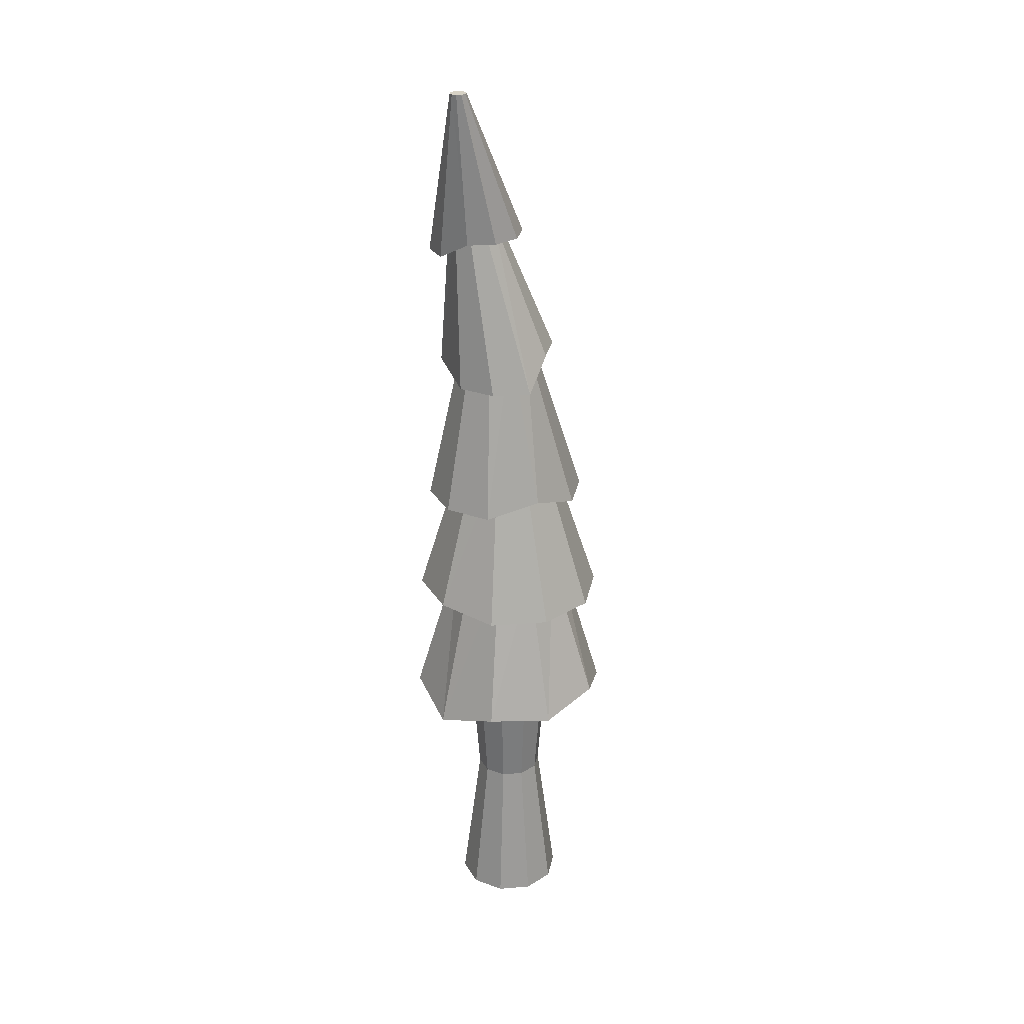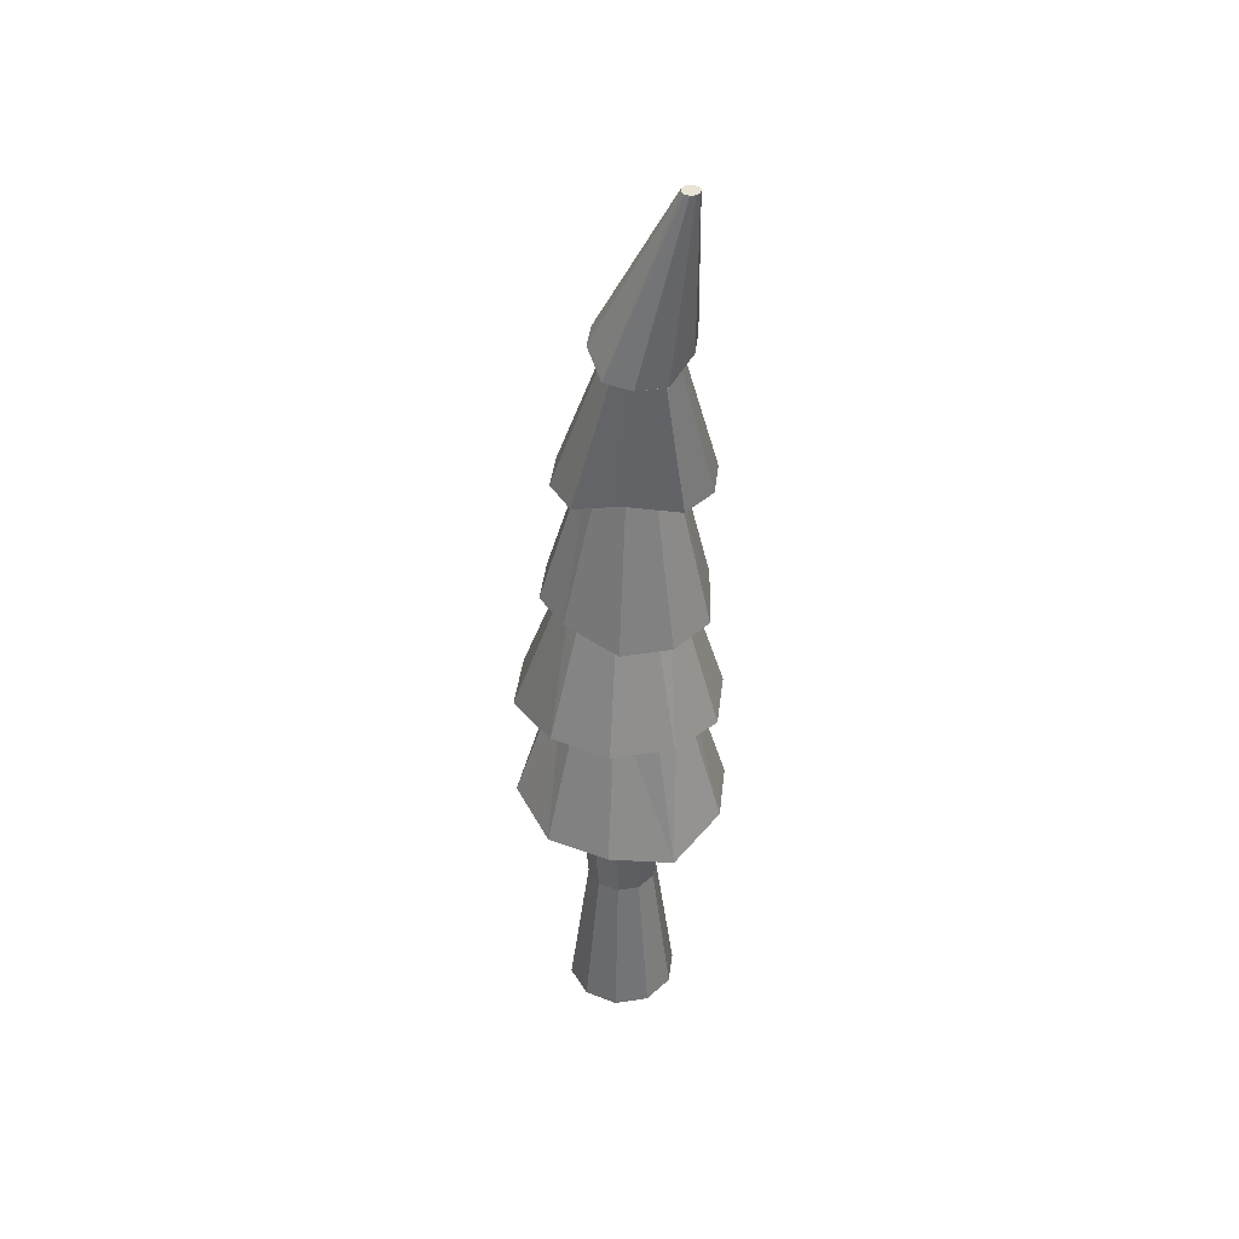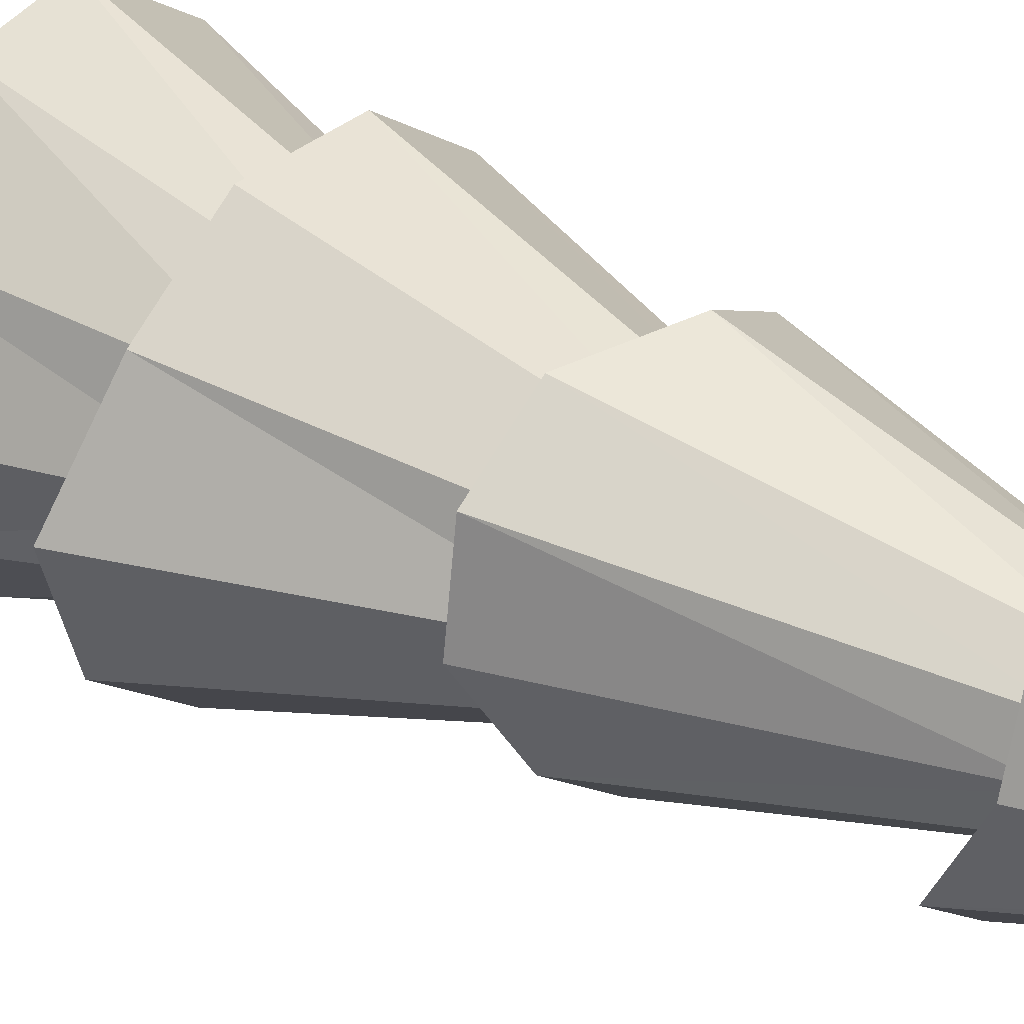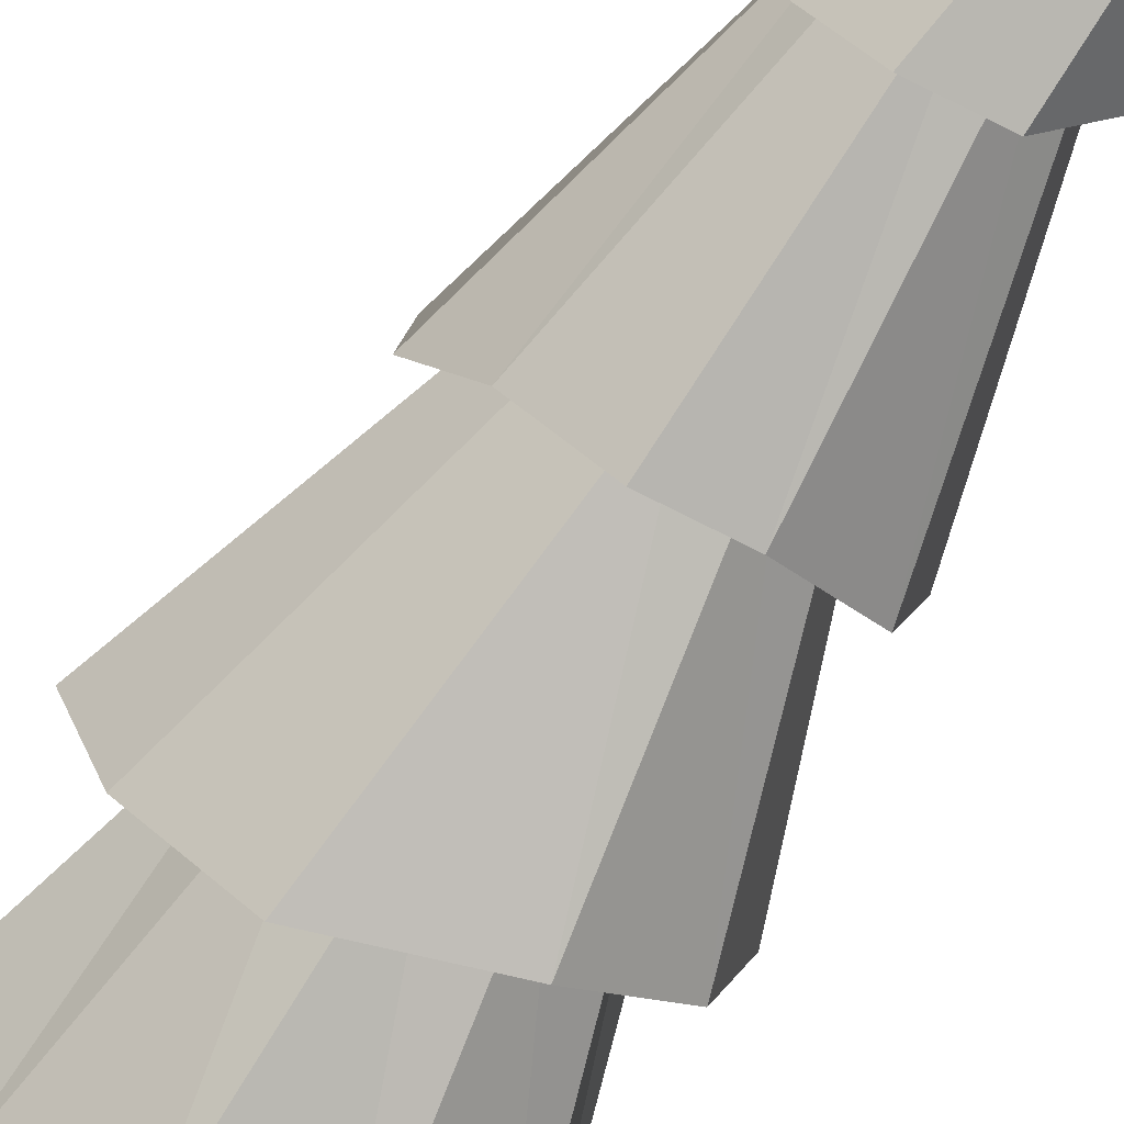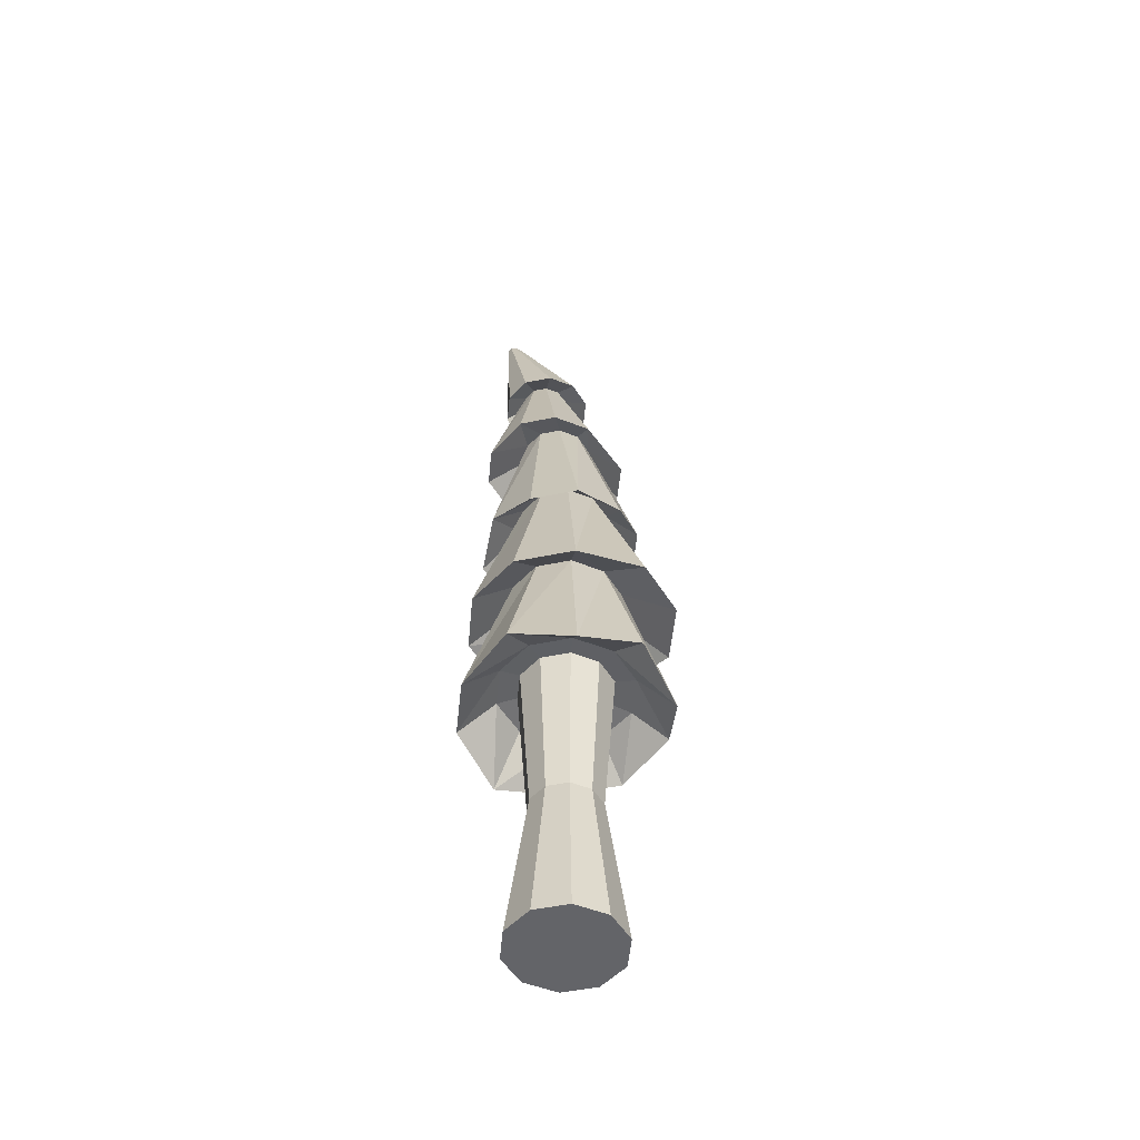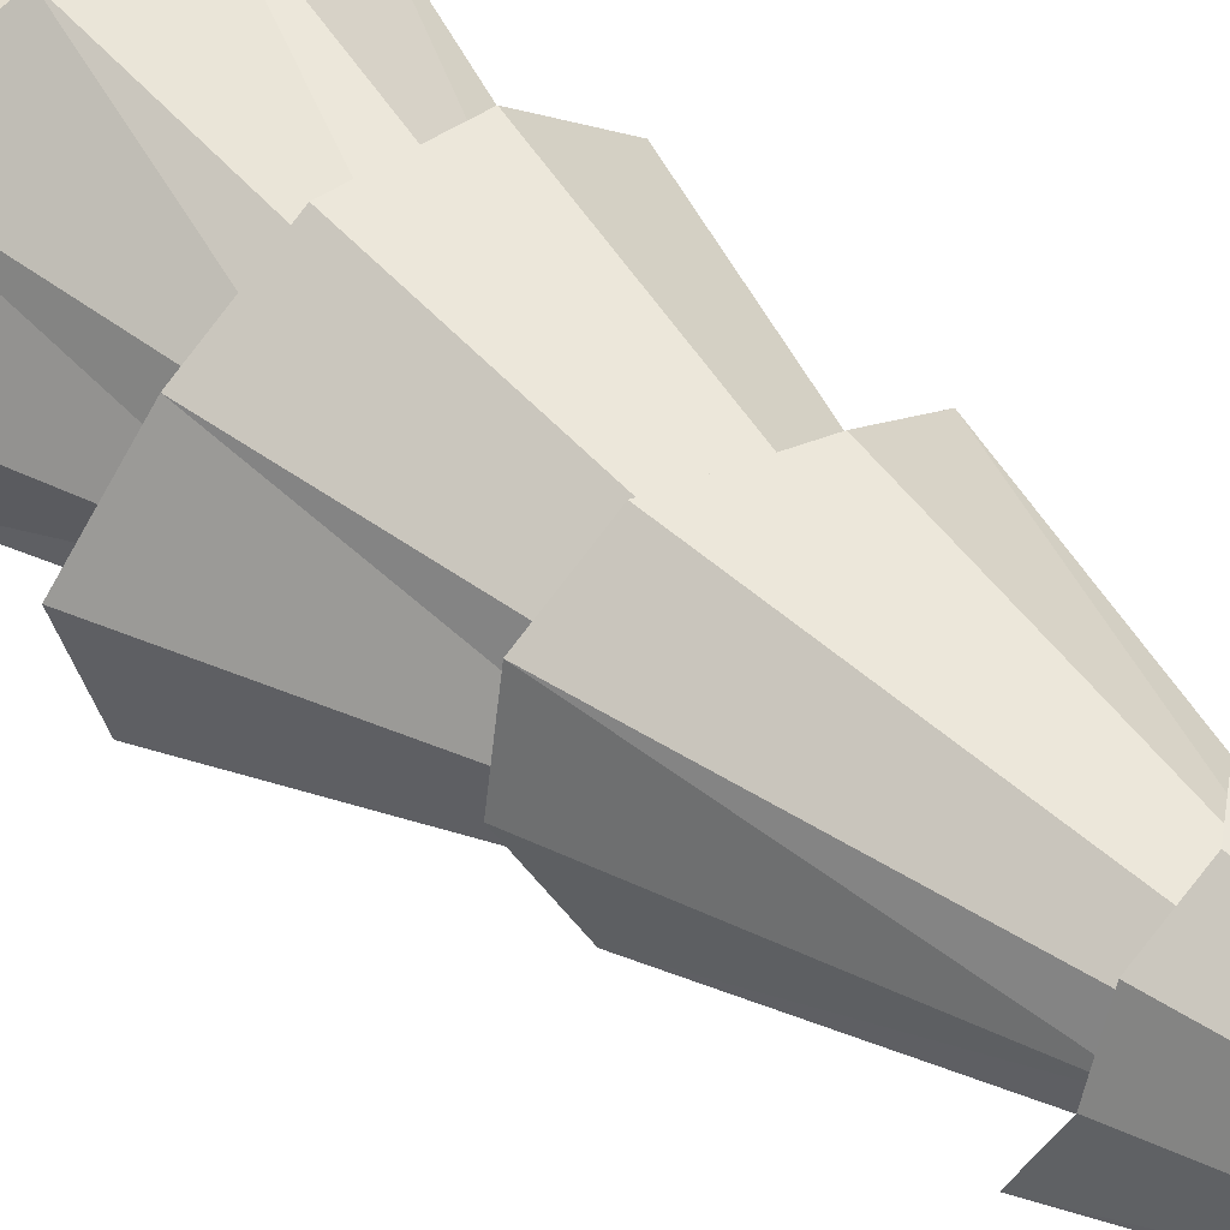
<metadata>
{"format":"obj","ext":"obj","renderer":"f3d","projection":"perspective","resolution":1024,"background":"white","views":[{"elev":27.6,"azim":-42.0,"up":"+Y"},{"elev":41.4,"azim":-117.9,"up":"+Y"},{"elev":31.4,"azim":130.9,"up":"+Z"},{"elev":-69.9,"azim":152.2,"up":"+Z"},{"elev":-51.3,"azim":49.7,"up":"+Y"},{"elev":40.7,"azim":140.3,"up":"+Z"}]}
</metadata>
<code>
o t4-green_Cylinder.006
v 52.64 -5.43 1.446
v 52.44 1.457 1.599
v 52.77 -5.43 1.035
v 52.45 1.457 1.55
v 53.11 -5.43 0.7761
v 52.49 1.457 1.519
v 53.54 -5.43 0.7686
v 52.55 1.457 1.518
v 53.89 -5.43 1.015
v 52.59 1.457 1.548
v 54.03 -5.43 1.422
v 52.6 1.457 1.596
v 53.91 -5.43 1.833
v 52.59 1.457 1.646
v 53.56 -5.43 2.092
v 52.55 1.457 1.677
v 53.13 -5.43 2.099
v 52.5 1.457 1.678
v 52.78 -5.43 1.852
v 52.45 1.457 1.648
v 52.75 -4.099 1.444
v 52.82 -2.715 1.443
v 52.81 -1.304 1.442
v 52.63 0.1012 1.394
v 52.67 0.1012 1.252
v 52.87 -1.304 1.232
v 52.91 -2.715 1.166
v 52.85 -4.099 1.1
v 52.79 0.1009 1.162
v 53.05 -1.305 1.1
v 53.14 -2.717 0.9917
v 53.14 -4.1 0.8837
v 52.94 0.1004 1.16
v 53.27 -1.307 1.097
v 53.43 -2.719 0.9867
v 53.5 -4.101 0.8774
v 53.06 0.09971 1.246
v 53.45 -1.309 1.222
v 53.67 -2.72 1.153
v 53.79 -4.102 1.084
v 53.11 0.09937 1.387
v 53.52 -1.31 1.43
v 53.76 -2.721 1.426
v 53.91 -4.102 1.424
v 53.07 0.0994 1.53
v 53.46 -1.31 1.64
v 53.68 -2.721 1.703
v 53.81 -4.102 1.768
v 52.95 0.09982 1.619
v 53.28 -1.308 1.771
v 53.45 -2.72 1.877
v 53.52 -4.101 1.984
v 52.8 0.1005 1.621
v 53.06 -1.307 1.775
v 53.16 -2.718 1.883
v 53.16 -4.1 1.991
v 52.68 0.101 1.535
v 52.88 -1.305 1.649
v 52.92 -2.716 1.717
v 52.86 -4.1 1.784
v 52.43 -0.2786 1.384
v 52.52 -0.2787 1.102
v 52.75 -0.2797 0.9258
v 53.06 -0.1063 0.9459
v 53.31 -0.108 1.116
v 53.41 -0.109 1.395
v 53.32 -0.1089 1.676
v 53.08 -0.1078 1.853
v 52.78 -0.1059 1.857
v 52.54 -0.1043 1.687
v 52.5 -1.72 1.601
v 52.68 -1.581 1.067
v 52.98 -1.697 0.728
v 53.38 -1.701 0.7211
v 53.71 -1.704 0.9491
v 53.73 -1.416 1.457
v 53.62 -1.416 1.837
v 53.3 -1.414 2.076
v 52.95 -1.725 2.205
v 52.63 -1.722 1.977
v 52.4 -3.198 1.465
v 52.55 -3.198 0.9807
v 53.04 -3.059 0.659
v 53.47 -3.053 0.6292
v 53.89 -3.056 0.9199
v 54.12 -3.238 1.363
v 54.04 -3.247 1.869
v 53.63 -3.245 2.174
v 53.07 -3.061 2.219
v 52.57 -3.2 1.945
v 52.31 -4.402 1.452
v 52.49 -4.402 0.8522
v 53 -4.402 0.4748
v 53.79 -4.598 0.461
v 54.3 -4.599 0.8206
v 54.51 -4.599 1.413
v 54.17 -4.497 2.016
v 53.67 -4.497 2.393
v 53.04 -4.496 2.404
v 52.52 -4.495 2.044
v 52.45 -5.755 0.8104
v 52.99 -5.78 0.4167
v 53.66 -5.648 0.3969
v 54.2 -5.895 0.7896
v 54.43 -5.655 1.415
v 54.22 -5.849 2.05
v 53.7 -5.655 2.461
v 53.03 -5.804 2.464
v 52.48 -5.755 2.088
v 52.27 -5.959 1.452
v 52.85 -5.401 1.442
v 52.94 -5.401 1.156
v 53.18 -5.401 0.9753
v 53.48 -5.401 0.9701
v 53.72 -5.401 1.142
v 53.82 -5.401 1.425
v 53.73 -5.401 1.712
v 53.49 -5.401 1.892
v 53.2 -5.401 1.898
v 52.95 -5.401 1.726
v 52.77 -8.634 1.444
v 52.87 -8.634 1.107
v 53.15 -8.634 0.8954
v 53.5 -8.634 0.8892
v 53.79 -8.634 1.091
v 53.91 -8.634 1.424
v 53.8 -8.634 1.76
v 53.52 -8.634 1.972
v 53.17 -8.634 1.978
v 52.88 -8.634 1.777
v 53.62 -7.017 1.217
v 53.44 -7.017 1.089
v 53.05 -7.017 1.651
v 53.23 -7.017 1.779
v 53.22 -7.017 1.093
v 53.04 -7.017 1.227
v 53.45 -7.017 1.775
v 53.63 -7.017 1.641
v 53.7 -7.017 1.428
v 52.98 -7.017 1.44
f 61 4 62
f 62 6 63
f 63 8 64
f 64 10 65
f 10 66 65
f 12 67 66
f 14 68 67
f 16 69 68
f 14 10 6
f 70 2 61
f 18 70 69
f 5 112 3
f 56 109 108
f 55 100 99
f 54 90 89
f 53 80 79
f 60 110 109
f 59 91 100
f 58 81 90
f 57 71 80
f 52 108 107
f 51 99 98
f 50 89 88
f 49 79 78
f 48 107 106
f 47 98 97
f 46 88 87
f 45 78 77
f 44 106 105
f 43 97 96
f 42 87 86
f 76 45 77
f 104 44 105
f 95 43 96
f 85 42 86
f 75 41 76
f 103 40 104
f 94 39 95
f 84 38 85
f 74 37 75
f 102 36 103
f 93 35 94
f 83 34 84
f 73 33 74
f 101 32 102
f 92 31 93
f 82 30 83
f 72 29 73
f 110 28 101
f 91 27 92
f 81 26 82
f 24 72 71
f 53 70 57
f 57 61 24
f 49 69 53
f 45 68 49
f 41 67 45
f 65 41 37
f 64 37 33
f 63 33 29
f 62 29 25
f 61 25 24
f 23 72 26
f 72 30 26
f 73 34 30
f 34 75 38
f 38 76 42
f 76 46 42
f 77 50 46
f 78 54 50
f 58 71 23
f 54 80 58
f 22 82 27
f 27 83 31
f 31 84 35
f 35 85 39
f 39 86 43
f 43 87 47
f 47 88 51
f 51 89 55
f 90 22 59
f 89 59 55
f 21 92 28
f 28 93 32
f 93 36 32
f 94 40 36
f 95 44 40
f 44 97 48
f 48 98 52
f 52 99 56
f 100 21 60
f 56 100 60
f 110 3 1
f 101 5 3
f 102 7 5
f 103 9 7
f 104 11 9
f 11 106 13
f 13 107 15
f 15 108 17
f 19 110 1
f 17 109 19
f 131 124 132
f 15 117 13
f 7 113 5
f 3 111 1
f 17 118 15
f 9 114 7
f 19 119 17
f 11 115 9
f 1 120 19
f 13 116 11
f 124 126 128
f 134 130 129
f 136 123 122
f 137 127 138
f 139 125 131
f 133 121 130
f 132 123 135
f 134 128 137
f 140 122 121
f 138 126 139
f 117 139 116
f 111 136 140
f 118 134 137
f 114 135 113
f 120 140 133
f 116 131 115
f 118 138 117
f 112 135 136
f 119 133 134
f 115 132 114
f 61 2 4
f 62 4 6
f 63 6 8
f 64 8 10
f 10 12 66
f 12 14 67
f 14 16 68
f 16 18 69
f 6 4 2
f 2 20 18
f 18 16 14
f 14 12 10
f 10 8 6
f 6 2 18
f 18 14 6
f 70 20 2
f 18 20 70
f 5 113 112
f 56 60 109
f 55 59 100
f 54 58 90
f 53 57 80
f 60 21 110
f 59 22 91
f 58 23 81
f 57 24 71
f 52 56 108
f 51 55 99
f 50 54 89
f 49 53 79
f 48 52 107
f 47 51 98
f 46 50 88
f 45 49 78
f 44 48 106
f 43 47 97
f 42 46 87
f 76 41 45
f 104 40 44
f 95 39 43
f 85 38 42
f 75 37 41
f 103 36 40
f 94 35 39
f 84 34 38
f 74 33 37
f 102 32 36
f 93 31 35
f 83 30 34
f 73 29 33
f 101 28 32
f 92 27 31
f 82 26 30
f 72 25 29
f 110 21 28
f 91 22 27
f 81 23 26
f 24 25 72
f 53 69 70
f 57 70 61
f 49 68 69
f 45 67 68
f 41 66 67
f 65 66 41
f 64 65 37
f 63 64 33
f 62 63 29
f 61 62 25
f 23 71 72
f 72 73 30
f 73 74 34
f 34 74 75
f 38 75 76
f 76 77 46
f 77 78 50
f 78 79 54
f 58 80 71
f 54 79 80
f 22 81 82
f 27 82 83
f 31 83 84
f 35 84 85
f 39 85 86
f 43 86 87
f 47 87 88
f 51 88 89
f 90 81 22
f 89 90 59
f 21 91 92
f 28 92 93
f 93 94 36
f 94 95 40
f 95 96 44
f 44 96 97
f 48 97 98
f 52 98 99
f 100 91 21
f 56 99 100
f 110 101 3
f 101 102 5
f 102 103 7
f 103 104 9
f 104 105 11
f 11 105 106
f 13 106 107
f 15 107 108
f 19 109 110
f 17 108 109
f 131 125 124
f 15 118 117
f 7 114 113
f 3 112 111
f 17 119 118
f 9 115 114
f 19 120 119
f 11 116 115
f 1 111 120
f 13 117 116
f 130 121 122
f 122 123 124
f 124 125 126
f 126 127 128
f 128 129 130
f 130 122 128
f 122 124 128
f 134 133 130
f 136 135 123
f 137 128 127
f 139 126 125
f 133 140 121
f 132 124 123
f 134 129 128
f 140 136 122
f 138 127 126
f 117 138 139
f 111 112 136
f 118 119 134
f 114 132 135
f 120 111 140
f 116 139 131
f 118 137 138
f 112 113 135
f 119 120 133
f 115 131 132

</code>
